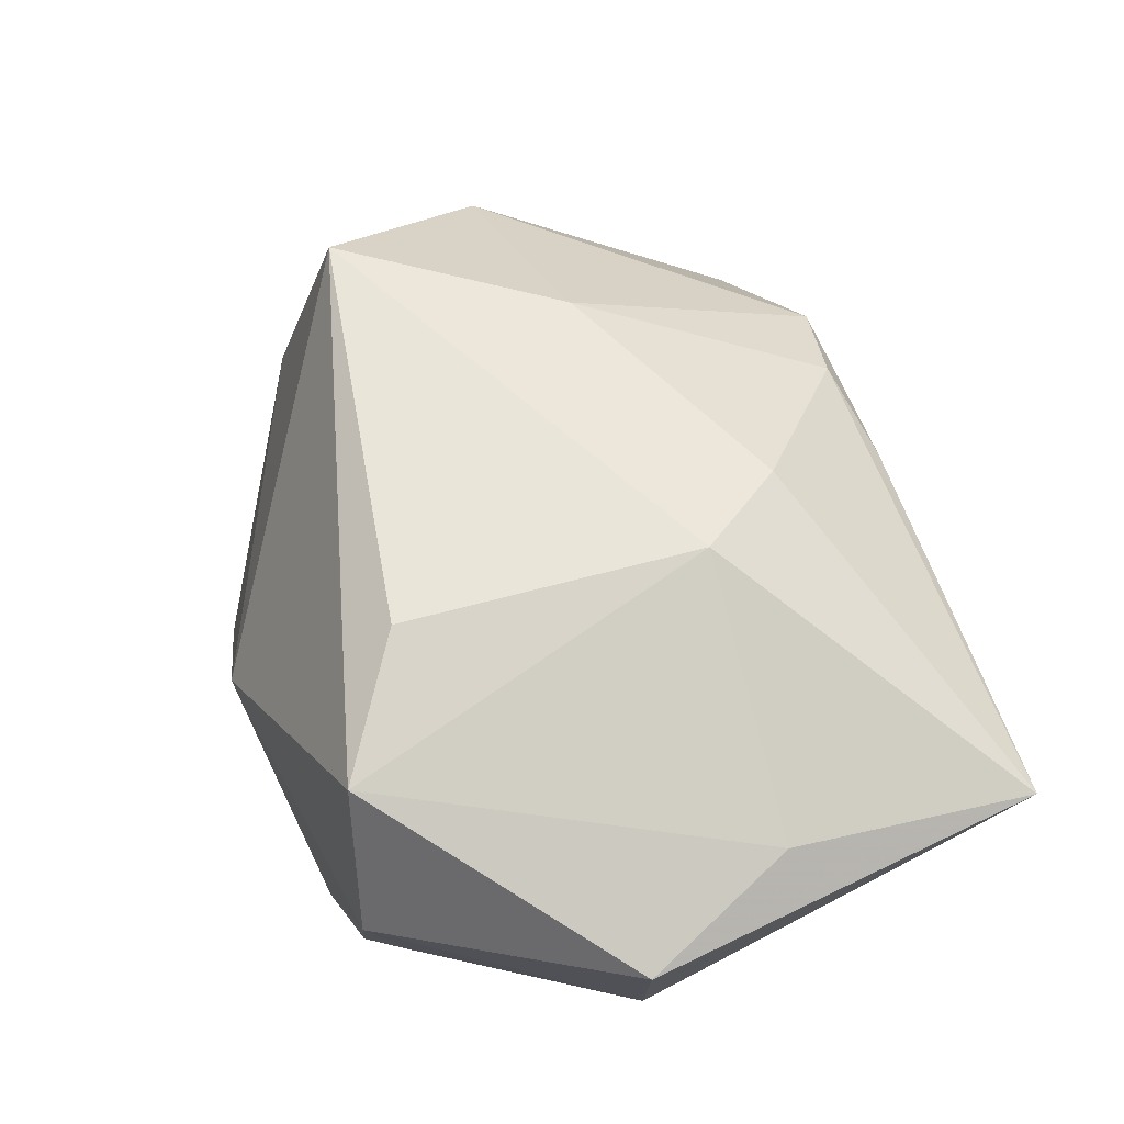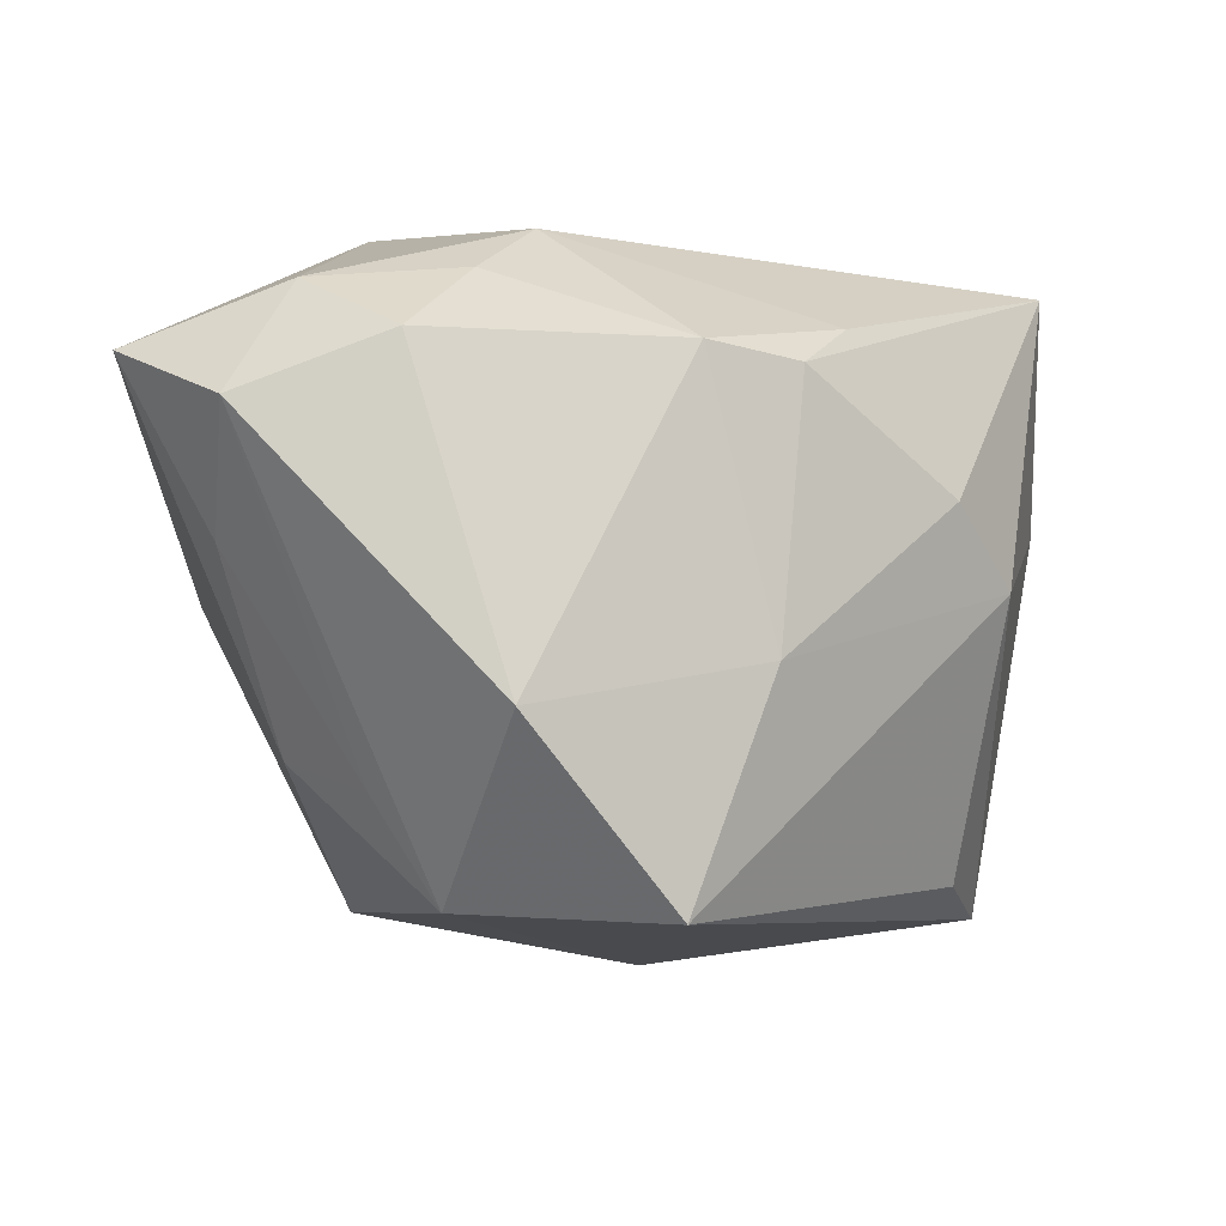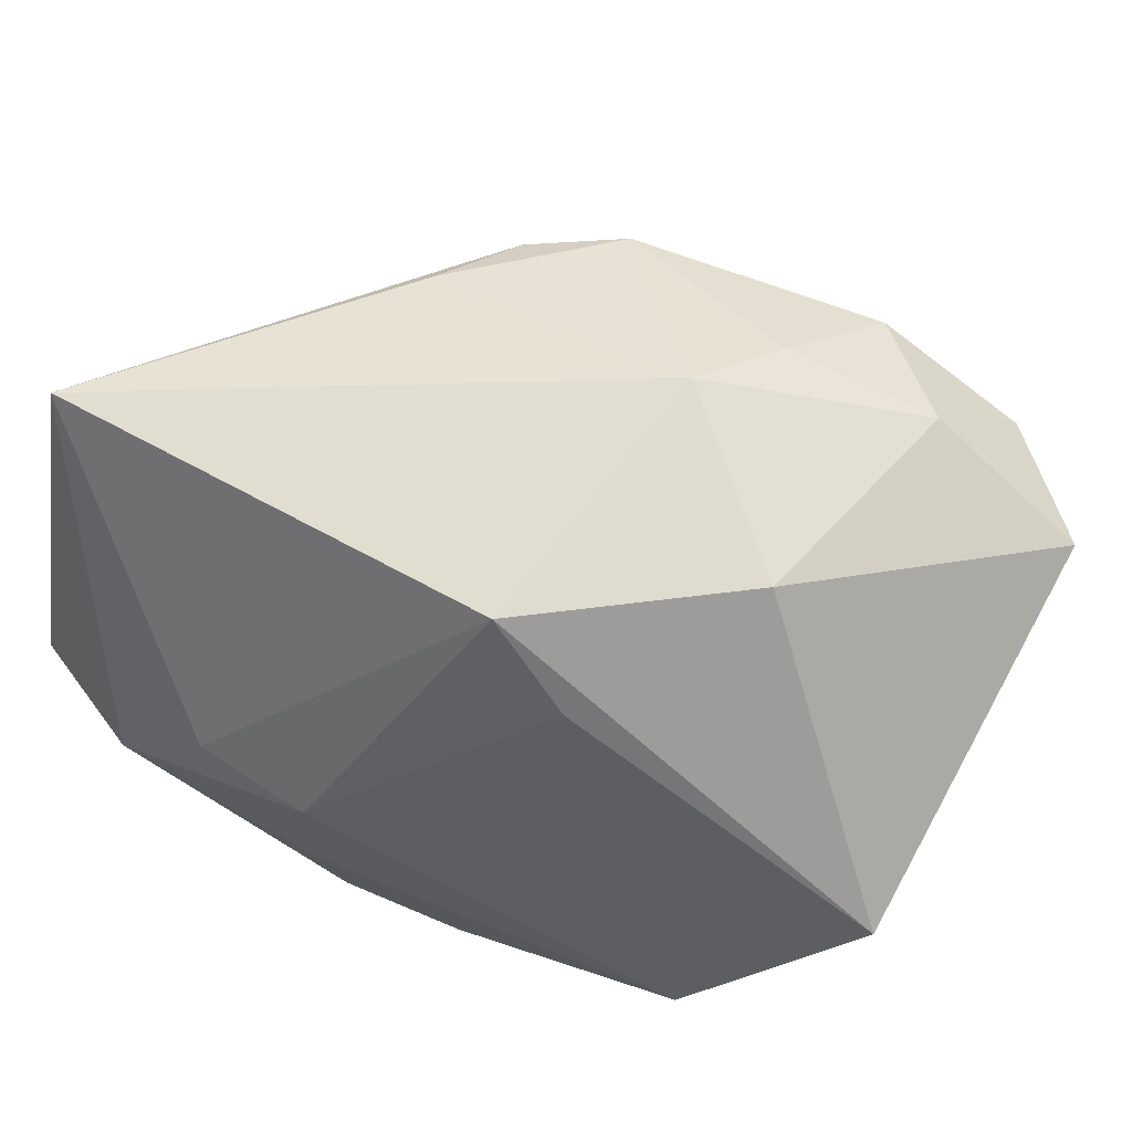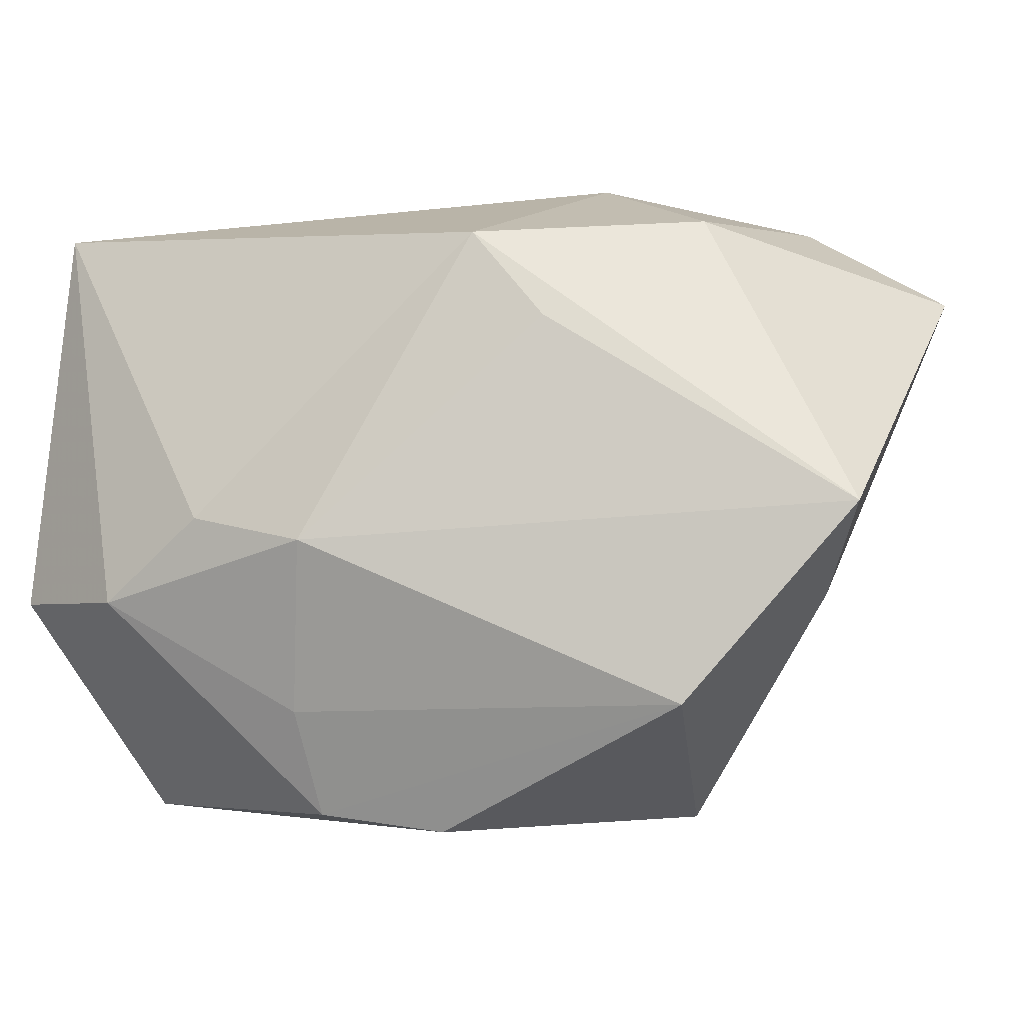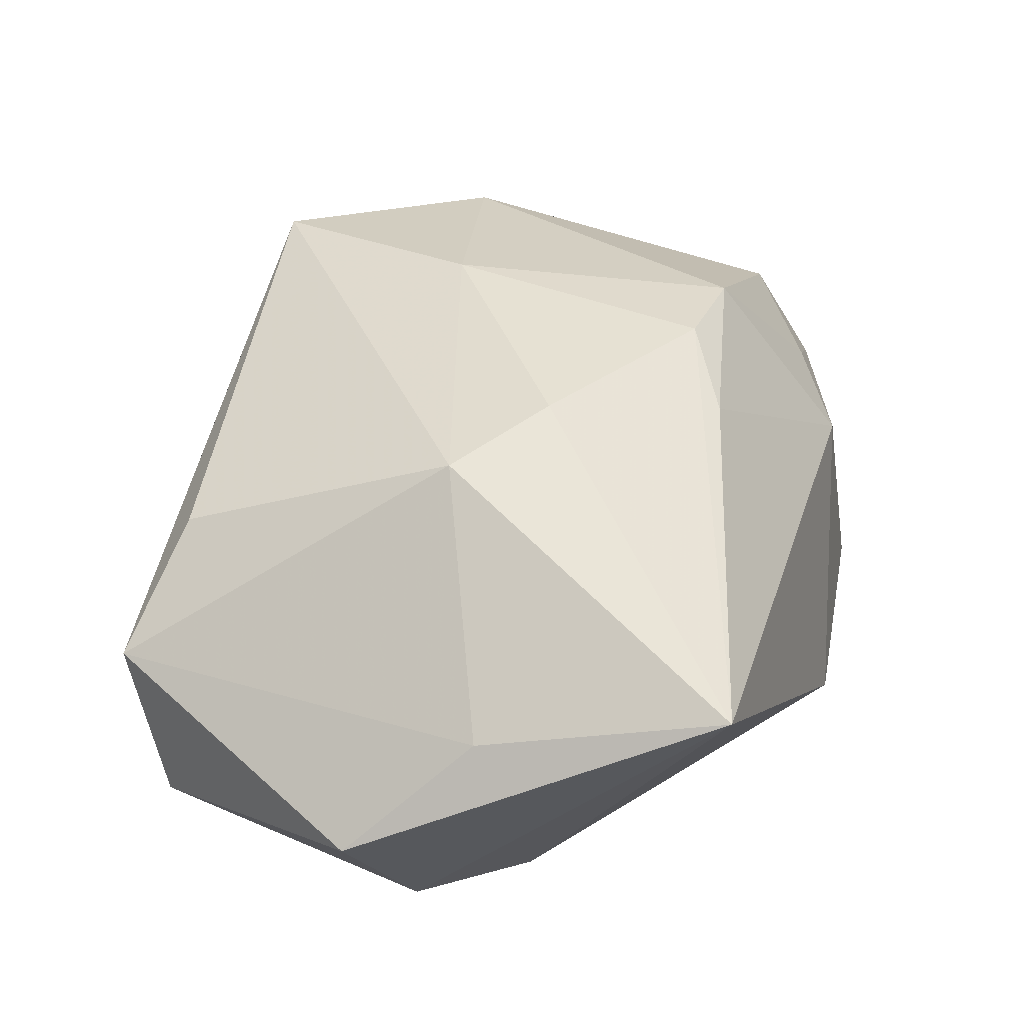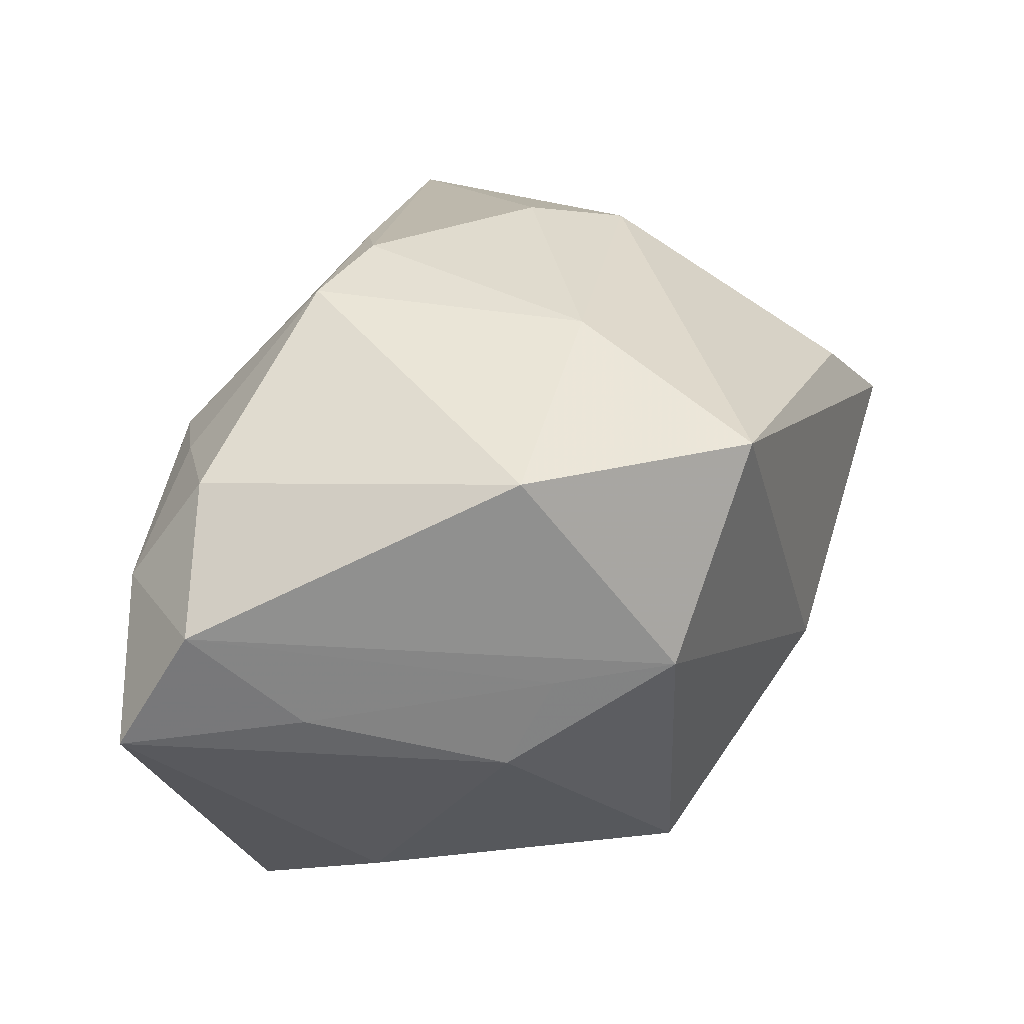
<metadata>
{"format":"obj","ext":"obj","renderer":"f3d","projection":"perspective","resolution":1024,"background":"white","views":[{"elev":10.0,"azim":-108.0,"up":"+Y"},{"elev":2.5,"azim":174.1,"up":"+Z"},{"elev":70.0,"azim":25.9,"up":"+Z"},{"elev":16.8,"azim":18.3,"up":"+Z"},{"elev":4.5,"azim":-77.3,"up":"+Y"},{"elev":66.1,"azim":113.3,"up":"+Y"}]}
</metadata>
<code>
v -0.00204 0.03314 -0.02331
v 0.02112 -0.001228 0.03068
v 0.02835 0.01418 -0.01257
v -0.002606 -0.004757 -0.03286
v 0.04152 0.01689 0.0204
v 0.02172 0.02095 -0.01437
v 0.00234 -0.01333 0.03068
v 0.03283 0.02672 0.01666
v 0.02285 -0.005554 -0.02784
v -0.03241 0.01028 0.0006902
v -0.004116 0.02618 0.0211
v -0.03333 -0.007161 -0.0296
v 0.0359 -0.01133 -0.001345
v -0.01742 0.01491 0.0225
v 0.0397 -0.01823 0.00999
v 0.007737 0.01237 0.03068
v 0.02699 0.01996 0.02602
v -0.02679 0.01538 0.008466
v -0.02886 0.004791 -0.02483
v 0.02642 -0.02726 -0.007394
v 0.01911 0.02808 0.02183
v -0.04013 -0.01041 0.02674
v -0.009097 -0.02882 0.004687
v -0.04039 -0.02268 -0.006919
v -0.009852 -0.02887 -0.01202
v -0.007642 -0.02807 -0.02234
v -0.009867 0.02844 -0.003722
v 0.004098 -0.02738 -0.02274
v 0.01002 -0.01621 0.02411
v 0.01309 0.01979 0.02694
v 0.01598 0.02184 -0.02387
v 0.0111 0.03609 -0.006459
v -0.01273 0.02224 0.01949
v -0.01985 -0.02759 0.005329
v -0.04009 -0.01308 0.004732
v 0.03353 0.01905 0.005279
v -0.01795 -0.02594 -0.02079
v -0.02796 -0.02038 -0.02729
v -0.02852 -0.02887 -0.003402
f 5 15 13
f 4 12 1
f 4 31 9
f 1 31 4
f 9 31 3
f 3 13 9
f 5 13 3
f 32 31 1
f 2 15 5
f 2 7 15
f 1 12 19
f 19 10 1
f 12 10 19
f 1 10 27
f 27 32 1
f 11 32 27
f 28 4 9
f 12 4 38
f 4 28 38
f 38 28 26
f 31 32 8
f 18 27 10
f 18 10 22
f 22 10 35
f 35 10 12
f 15 7 29
f 29 23 15
f 7 23 29
f 15 23 20
f 26 28 20
f 20 28 9
f 9 13 20
f 20 13 15
f 5 3 36
f 36 8 5
f 21 32 11
f 21 8 32
f 11 30 21
f 22 7 16
f 7 2 16
f 16 14 22
f 11 14 16
f 16 30 11
f 11 27 33
f 27 18 33
f 33 14 11
f 22 14 33
f 33 18 22
f 37 38 26
f 26 39 37
f 37 39 38
f 25 39 26
f 23 39 25
f 26 20 25
f 25 20 23
f 38 39 24
f 12 38 24
f 24 35 12
f 22 35 24
f 24 39 22
f 22 39 34
f 34 39 23
f 34 7 22
f 34 23 7
f 31 8 6
f 8 36 6
f 6 3 31
f 6 36 3
f 17 21 30
f 30 16 17
f 5 8 17
f 8 21 17
f 17 2 5
f 17 16 2

</code>
